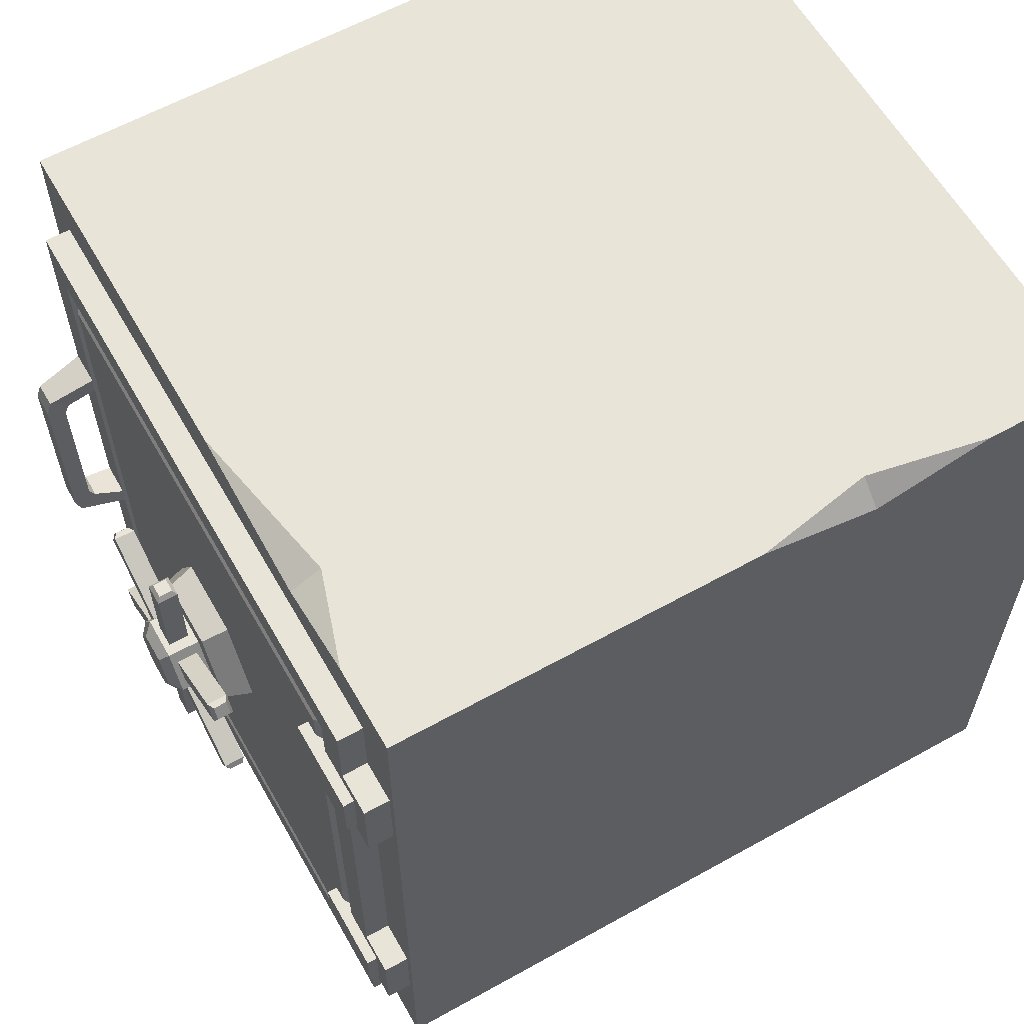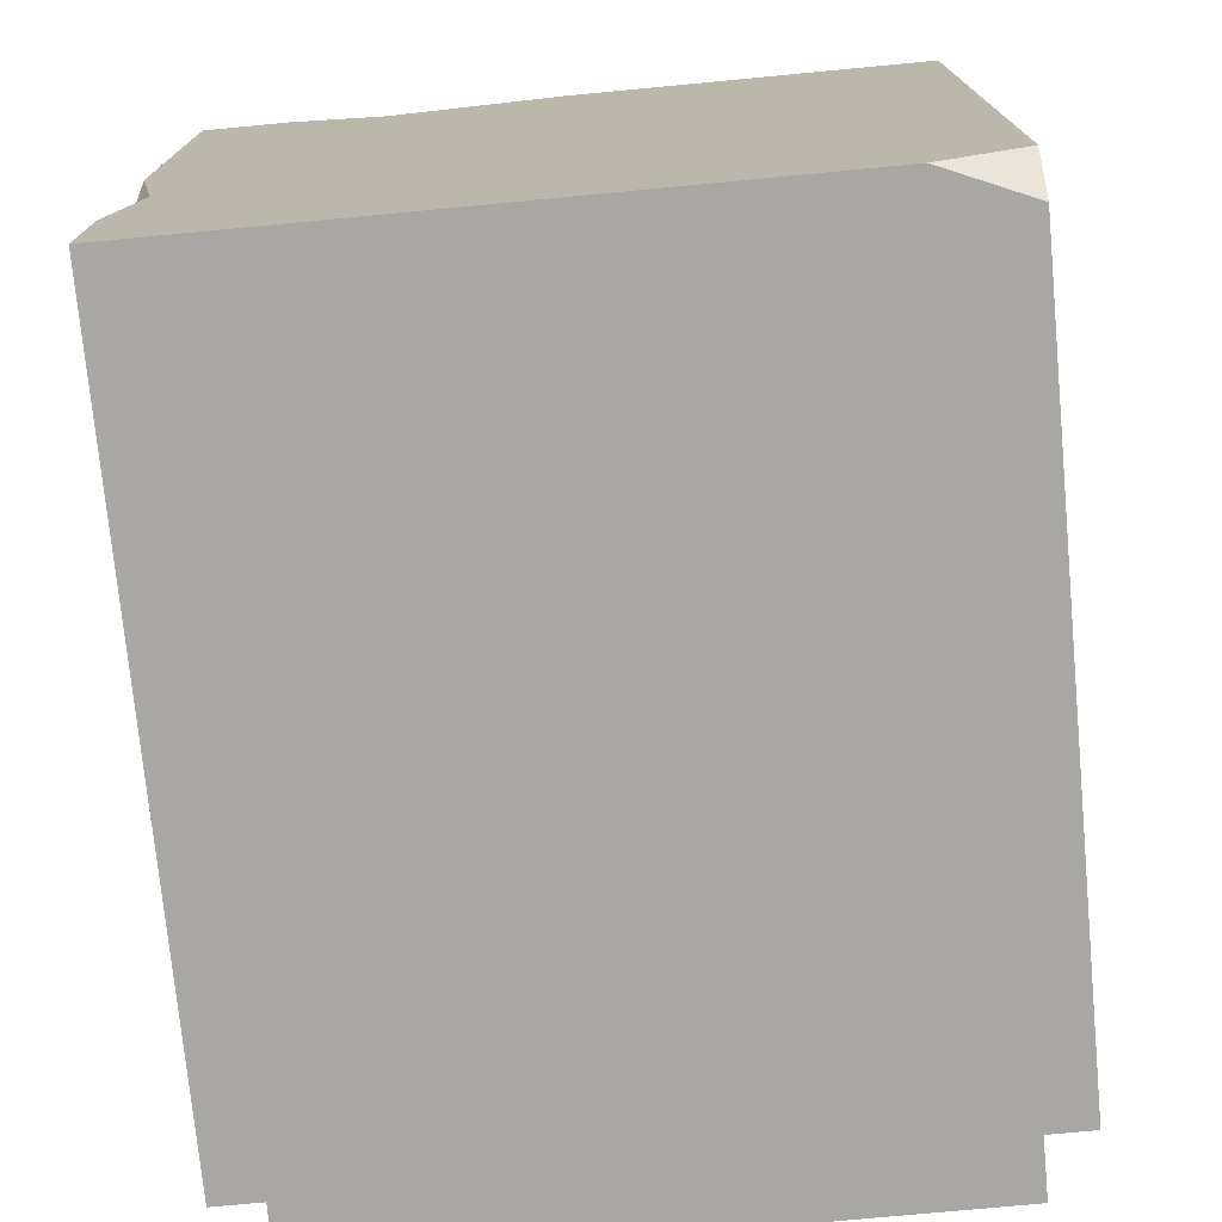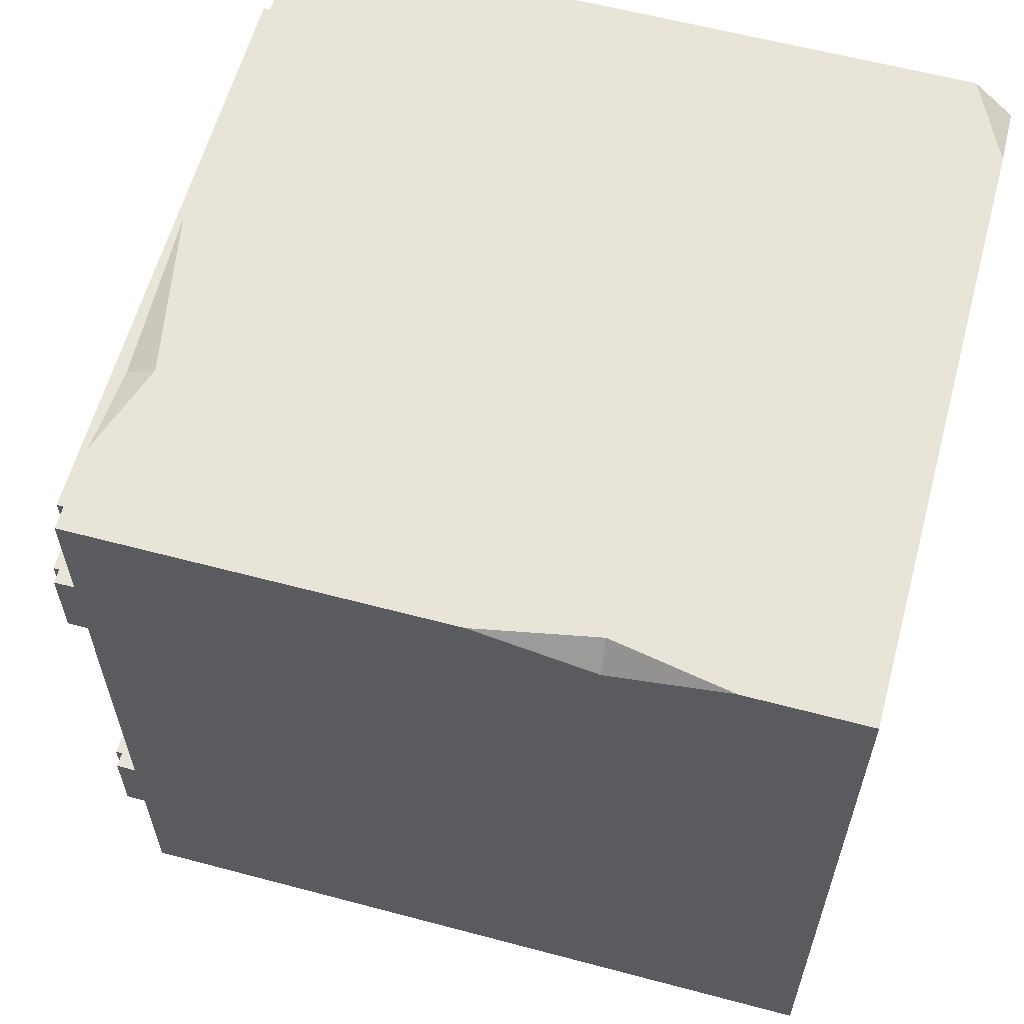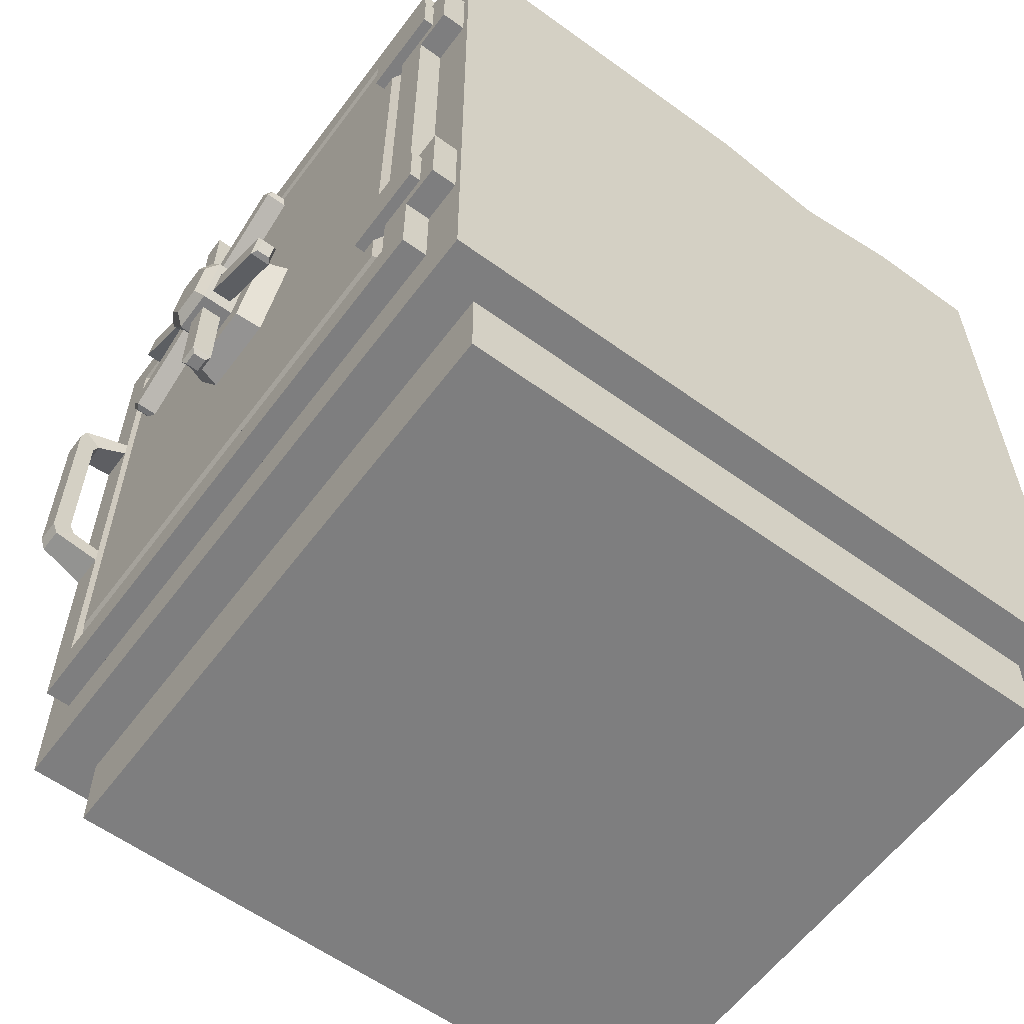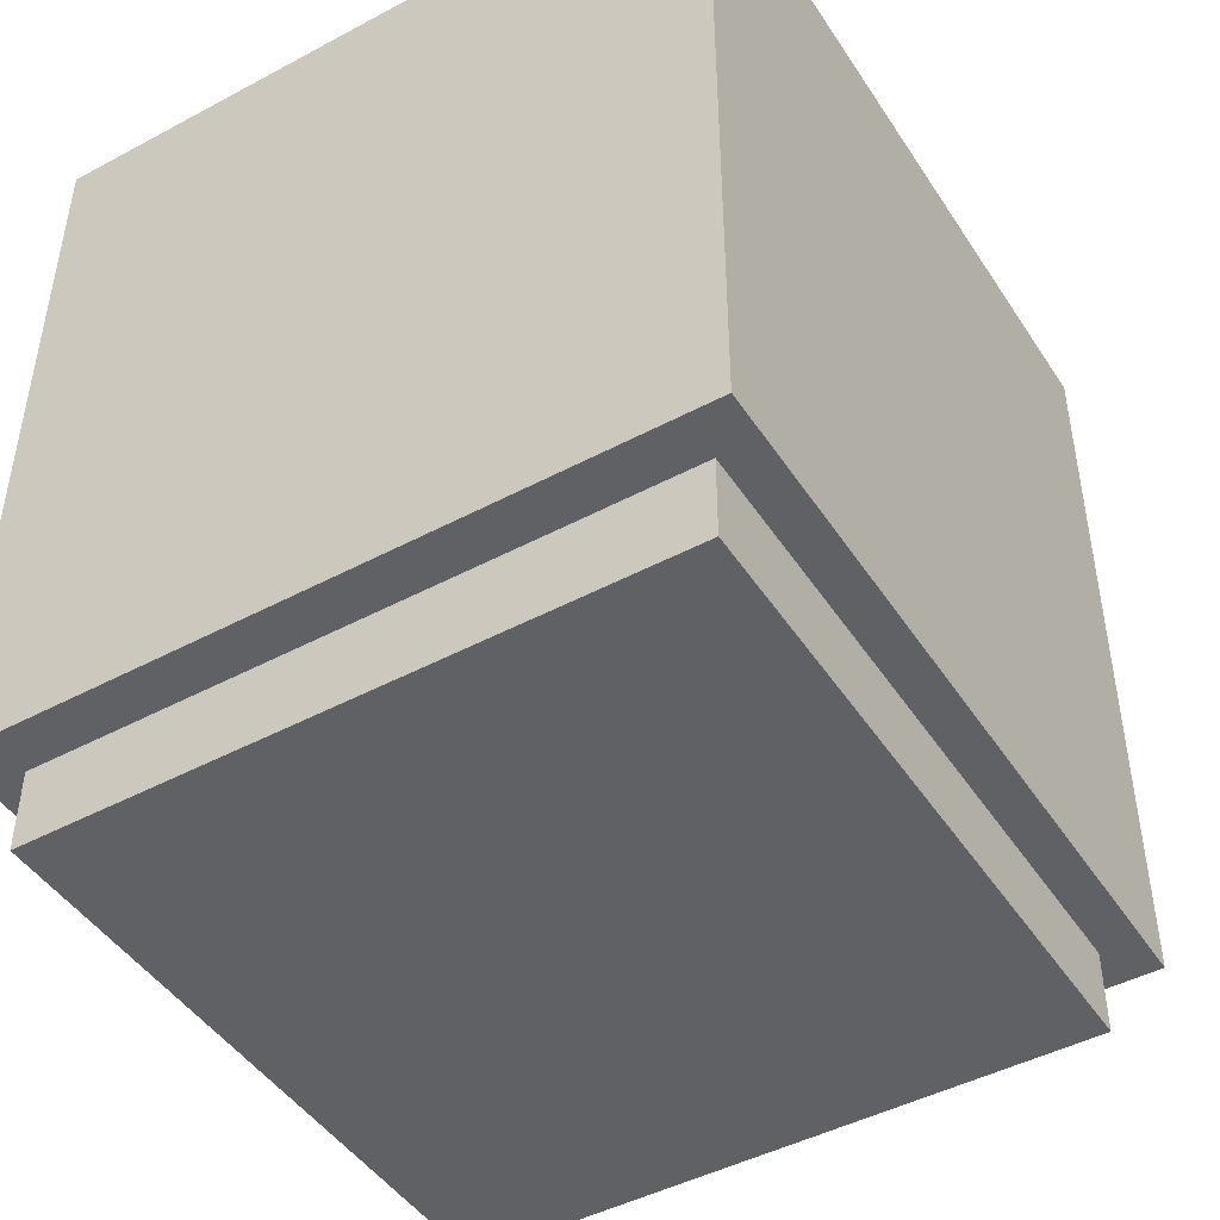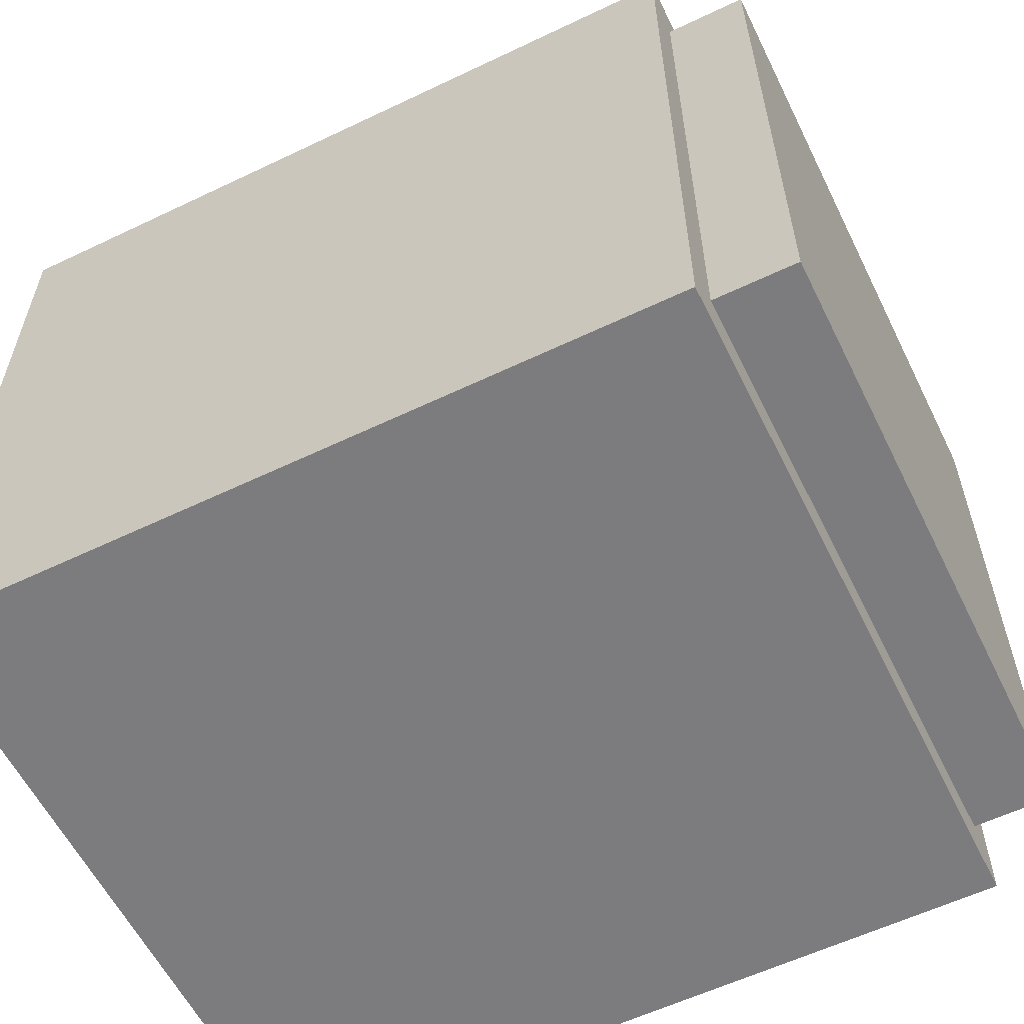
<metadata>
{"format":"obj","ext":"obj","renderer":"f3d","projection":"perspective","resolution":1024,"background":"white","views":[{"elev":60.7,"azim":60.4,"up":"+Y"},{"elev":-74.6,"azim":-174.6,"up":"+Z"},{"elev":60.5,"azim":105.2,"up":"+Y"},{"elev":-59.5,"azim":53.4,"up":"+Y"},{"elev":-46.1,"azim":-148.6,"up":"+Y"},{"elev":-58.9,"azim":-63.8,"up":"+Z"}]}
</metadata>
<code>
v 21.9 15.49 29.64
v 21.9 15.49 31.47
v 21.9 21.5 29.64
v 21.9 21.5 31.47
v 24.89 21.5 29.64
v 24.89 21.5 31.47
v 24.89 15.49 29.64
v 24.89 15.49 31.47
v 21.9 45.9 29.64
v 21.9 45.9 31.47
v 21.9 51.9 29.64
v 21.9 51.9 31.47
v 24.89 51.9 29.64
v 24.89 51.9 31.47
v 24.89 45.9 29.64
v 24.89 45.9 31.47
v -22.57 0 -20.1
v -22.57 0 26.31
v -19.29 61.11 -23.43
v -25.42 61.11 29.64
v 25.42 61.11 -23.43
v 25.42 61.11 29.64
v 22.57 0 -20.1
v 22.57 0 26.31
v 25.42 5.936 -23.43
v 25.42 5.936 29.64
v -25.42 5.936 29.64
v -25.42 5.936 -23.43
v -22.57 5.936 26.31
v 22.57 5.936 26.31
v 22.57 5.936 -20.1
v -22.57 5.936 -20.1
v 21.89 9.765 29.64
v -21.89 9.765 29.64
v 21.89 57.28 29.64
v -21.89 57.28 29.64
v 21.89 9.765 24.96
v -21.89 9.765 24.96
v 21.89 57.28 24.96
v -21.89 57.28 24.96
v 18.97 12.93 24.96
v -18.97 12.93 24.96
v 18.97 54.11 24.96
v -18.97 54.11 24.96
v 18.97 12.93 -5.987
v -18.97 12.93 -5.987
v 18.97 54.11 -5.987
v -18.97 54.11 -5.987
v -18.97 36.42 24.96
v -18.97 36.42 -5.987
v 18.97 36.42 -5.987
v 18.97 36.42 24.96
v 18.97 32.3 24.96
v 18.97 32.3 -5.987
v -18.97 32.3 -5.987
v -18.97 32.3 24.96
v 0.4141 61.11 29.64
v 19.33 61.11 29.64
v 12.51 61.11 27.42
v 12.39 59.8 29.64
v 25.42 61.11 -14.67
v 25.42 61.11 2.673
v 23.78 61.11 -5.965
v 25.42 59.18 -6.121
v -25.42 61.11 -20.48
v -25.42 58.49 -23.43
f 1 2 4 3
f 3 4 6 5
f 5 6 8 7
f 7 8 2 1
f 2 8 6 4
f 9 10 12 11
f 11 12 14 13
f 13 14 16 15
f 15 16 10 9
f 10 16 14 12
f 32 29 27 28
f 25 26 30 31
f 23 24 18 17
f 29 30 26 27
f 31 32 28 25
f 26 64 62 22
f 50 51 47 48
f 28 27 20 65 66
f 25 28 66 19 21
f 18 24 30 29
f 31 30 24 23
f 23 17 32 31
f 17 18 29 32
f 27 26 33 34
f 26 22 35 33
f 35 60 36
f 20 27 34 36
f 34 33 37 38
f 33 35 39 37
f 35 36 40 39
f 36 34 38 40
f 38 37 41 42
f 52 39 43
f 39 40 44 43
f 40 49 44
f 42 41 45 46
f 51 52 43 47
f 43 44 48 47
f 44 49 50 48
f 56 38 42
f 55 56 42 46
f 46 45 54 55
f 41 53 54 45
f 37 53 41
f 37 39 52 53
f 40 38 56 49
f 54 53 56 55
f 53 52 49 56
f 52 51 50 49
f 57 60 59
f 59 60 58
f 64 63 62
f 61 63 64
f 63 59 58 22 62
f 66 65 19
f 21 61 64 26 25
f 59 65 20 57
f 19 65 63 61 21
f 63 65 59
f 22 58 60 35
f 36 60 57 20
v 2.098 29.33 33.42
v -3.122 29.33 33.42
v -5.732 33.85 33.42
v -3.122 38.37 33.42
v 2.098 38.37 33.42
v 4.708 33.85 33.42
v 2.453 28.71 31.47
v -3.478 28.71 31.47
v -6.444 33.85 31.47
v -3.478 38.98 31.47
v 2.453 38.98 31.47
v 5.419 33.85 31.47
v 1.094 31.06 33.42
v -2.119 31.06 33.42
v -3.725 33.85 33.42
v -2.119 36.63 33.42
v 1.094 36.63 33.42
v 2.7 33.85 33.42
v 1.094 31.06 35.78
v -2.119 31.06 35.78
v -3.725 33.85 35.78
v -2.119 36.63 35.78
v 1.094 36.63 35.78
v 2.7 33.85 35.78
v 0.5898 31.94 36.48
v -1.615 31.94 36.48
v -0.5125 33.85 36.48
v -2.717 33.85 36.48
v -1.615 35.75 36.48
v 0.5898 35.75 36.48
v 1.692 33.85 36.48
v 0.2776 31.06 33.84
v -1.302 31.06 33.84
v 0.2776 31.06 35.36
v -1.302 31.06 35.36
v -3.317 34.55 33.84
v -2.527 35.92 33.84
v -3.317 34.55 35.36
v -2.527 35.92 35.36
v 1.502 35.92 33.84
v 2.292 34.55 33.84
v 1.502 35.92 35.36
v 2.292 34.55 35.36
v -2.527 31.77 33.84
v -3.317 33.14 33.84
v -2.527 31.77 35.36
v -3.317 33.14 35.36
v -1.302 36.63 33.84
v 0.2776 36.63 33.84
v -1.302 36.63 35.36
v 0.2776 36.63 35.36
v 2.292 33.14 33.84
v 1.502 31.77 33.84
v 2.292 33.14 35.36
v 1.502 31.77 35.36
v 0.2776 24.56 33.84
v -1.302 24.56 33.84
v 0.2776 24.56 35.36
v -1.302 24.56 35.36
v -8.162 28.52 33.84
v -8.952 29.88 33.84
v -8.162 28.52 35.36
v -8.952 29.88 35.36
v -8.952 37.81 33.84
v -8.162 39.17 33.84
v -8.952 37.81 35.36
v -8.162 39.17 35.36
v -1.302 43.13 33.84
v 0.2776 43.13 33.84
v -1.302 43.13 35.36
v 0.2776 43.13 35.36
v 7.138 39.17 33.84
v 7.927 37.81 33.84
v 7.138 39.17 35.36
v 7.927 37.81 35.36
v 7.927 29.89 33.84
v 7.137 28.52 33.84
v 7.927 29.89 35.36
v 7.137 28.52 35.36
v 0.004639 24.17 34.1
v -1.03 24.17 34.1
v 0.004639 24.17 35.1
v -1.03 24.17 35.1
v -8.635 28.56 34.1
v -9.153 29.45 34.1
v -8.635 28.56 35.1
v -9.153 29.45 35.1
v -9.153 38.24 34.1
v -8.635 39.13 34.1
v -9.153 38.24 35.1
v -8.635 39.13 35.1
v -1.03 43.52 34.1
v 0.004639 43.52 34.1
v -1.03 43.52 35.1
v 0.004639 43.52 35.1
v 7.611 39.13 34.1
v 8.129 38.24 34.1
v 7.611 39.13 35.1
v 8.129 38.24 35.1
v 8.128 29.45 34.1
v 7.611 28.56 34.1
v 8.128 29.45 35.1
v 7.611 28.56 35.1
v 16.95 46.96 29.64
v 16.95 46.96 32.24
v 16.95 50.85 29.64
v 16.95 50.85 32.24
v 23.39 50.85 29.64
v 23.39 50.85 32.24
v 23.39 46.96 29.64
v 23.39 46.96 32.24
v -21.89 9.765 29.64
v -21.89 9.765 31.47
v -21.89 57.28 29.64
v -21.89 57.28 31.47
v 21.89 57.28 29.64
v 21.89 57.28 31.47
v 21.89 9.765 29.64
v 21.89 9.765 31.47
v 18.97 12.93 24.96
v -18.97 12.93 24.96
v -18.97 54.11 24.96
v 18.97 54.11 24.96
v 16.95 16.55 29.64
v 16.95 16.55 32.24
v 16.95 20.44 29.64
v 16.95 20.44 32.24
v 23.39 20.44 29.64
v 23.39 20.44 32.24
v 23.39 16.55 29.64
v 23.39 16.55 32.24
v 19.38 12.49 31.47
v -19.38 12.49 31.47
v 19.38 54.55 31.47
v -19.38 54.55 31.47
v 18.71 13.21 31.07
v -18.71 13.21 31.07
v 18.71 53.83 31.07
v -18.71 53.83 31.07
v 18.05 13.94 31.47
v -18.05 13.94 31.47
v 18.05 53.11 31.47
v -18.05 53.11 31.47
v -21.89 24.56 31.47
v -21.89 42.48 31.47
v -19.38 24.56 31.47
v -19.38 42.48 31.47
v -21.89 25.9 31.47
v -19.38 25.9 31.47
v -21.89 41.15 31.47
v -19.38 41.15 31.47
v -19.72 41.43 34.93
v -21.55 41.43 34.93
v -21.55 40.26 33.61
v -19.72 40.26 33.61
v -21.55 26.79 33.61
v -19.72 26.79 33.61
v -21.55 25.62 34.93
v -19.72 25.62 34.93
v -21.55 26.67 35.33
v -19.72 26.67 35.33
v -19.72 27.56 34
v -21.55 27.56 34
v -19.72 39.49 34
v -19.72 40.38 35.33
v -21.55 40.38 35.33
v -21.55 39.49 34
f 67 68 74 73
f 68 69 75 74
f 69 70 76 75
f 70 71 77 76
f 71 72 78 77
f 72 67 73 78
f 92 91 93
f 94 92 93
f 95 94 93
f 96 95 93
f 97 96 93
f 91 97 93
f 68 67 79 80
f 69 68 80 81
f 70 69 81 82
f 71 70 82 83
f 72 71 83 84
f 67 72 84 79
f 147 146 148 149
f 151 150 152 153
f 155 154 156 157
f 159 158 160 161
f 163 162 164 165
f 167 166 168 169
f 86 85 91 92
f 87 86 92 94
f 88 87 94 95
f 89 88 95 96
f 90 89 96 97
f 85 90 97 91
f 80 79 98 99
f 79 85 100 98
f 85 86 101 100
f 86 80 99 101
f 82 81 102 103
f 81 87 104 102
f 87 88 105 104
f 88 82 103 105
f 84 83 106 107
f 83 89 108 106
f 89 90 109 108
f 90 84 107 109
f 81 80 110 111
f 80 86 112 110
f 86 87 113 112
f 87 81 111 113
f 83 82 114 115
f 82 88 116 114
f 88 89 117 116
f 89 83 115 117
f 79 84 118 119
f 84 90 120 118
f 90 85 121 120
f 85 79 119 121
f 99 98 122 123
f 98 100 124 122
f 100 101 125 124
f 101 99 123 125
f 111 110 126 127
f 110 112 128 126
f 112 113 129 128
f 113 111 127 129
f 103 102 130 131
f 102 104 132 130
f 104 105 133 132
f 105 103 131 133
f 115 114 134 135
f 114 116 136 134
f 116 117 137 136
f 117 115 135 137
f 107 106 138 139
f 106 108 140 138
f 108 109 141 140
f 109 107 139 141
f 119 118 142 143
f 118 120 144 142
f 120 121 145 144
f 121 119 143 145
f 123 122 146 147
f 122 124 148 146
f 124 125 149 148
f 125 123 147 149
f 127 126 150 151
f 126 128 152 150
f 128 129 153 152
f 129 127 151 153
f 131 130 154 155
f 130 132 156 154
f 132 133 157 156
f 133 131 155 157
f 135 134 158 159
f 134 136 160 158
f 136 137 161 160
f 137 135 159 161
f 139 138 162 163
f 138 140 164 162
f 140 141 165 164
f 141 139 163 165
f 143 142 166 167
f 142 144 168 166
f 144 145 169 168
f 145 143 167 169
f 170 171 173 172
f 172 173 175 174
f 174 175 177 176
f 176 177 171 170
f 171 177 175 173
f 176 170 172 174
f 178 210 214 216 211 180
f 180 181 183 182
f 182 183 185 184
f 184 185 179 178
f 207 206 208 209
f 186 187 188 189
f 184 178 187 186
f 178 180 188 187
f 180 182 189 188
f 182 184 186 189
f 190 191 193 192
f 192 193 195 194
f 194 195 197 196
f 196 197 191 190
f 191 197 195 193
f 196 190 192 194
f 179 185 198 199
f 185 183 200 198
f 183 181 201 200
f 199 198 202 203
f 198 200 204 202
f 200 201 205 204
f 203 212 199
f 203 202 206 207
f 202 204 208 206
f 204 205 209 208
f 205 203 207 209
f 212 210 179 199
f 178 179 210
f 180 211 181
f 201 213 205
f 205 213 217 215 212 203
f 201 181 211 213
f 217 216 214 215
f 213 211 219 218
f 211 216 220 219
f 216 217 221 220
f 217 213 218 221
f 215 214 222 223
f 214 210 224 222
f 210 212 225 224
f 212 215 223 225
f 226 232 233 229
f 228 229 233 230
f 226 227 231 232
f 227 228 230 231
f 224 225 227 226
f 225 223 228 227
f 223 222 229 228
f 222 224 226 229
f 221 218 231 230
f 218 219 232 231
f 219 220 233 232
f 220 221 230 233

</code>
